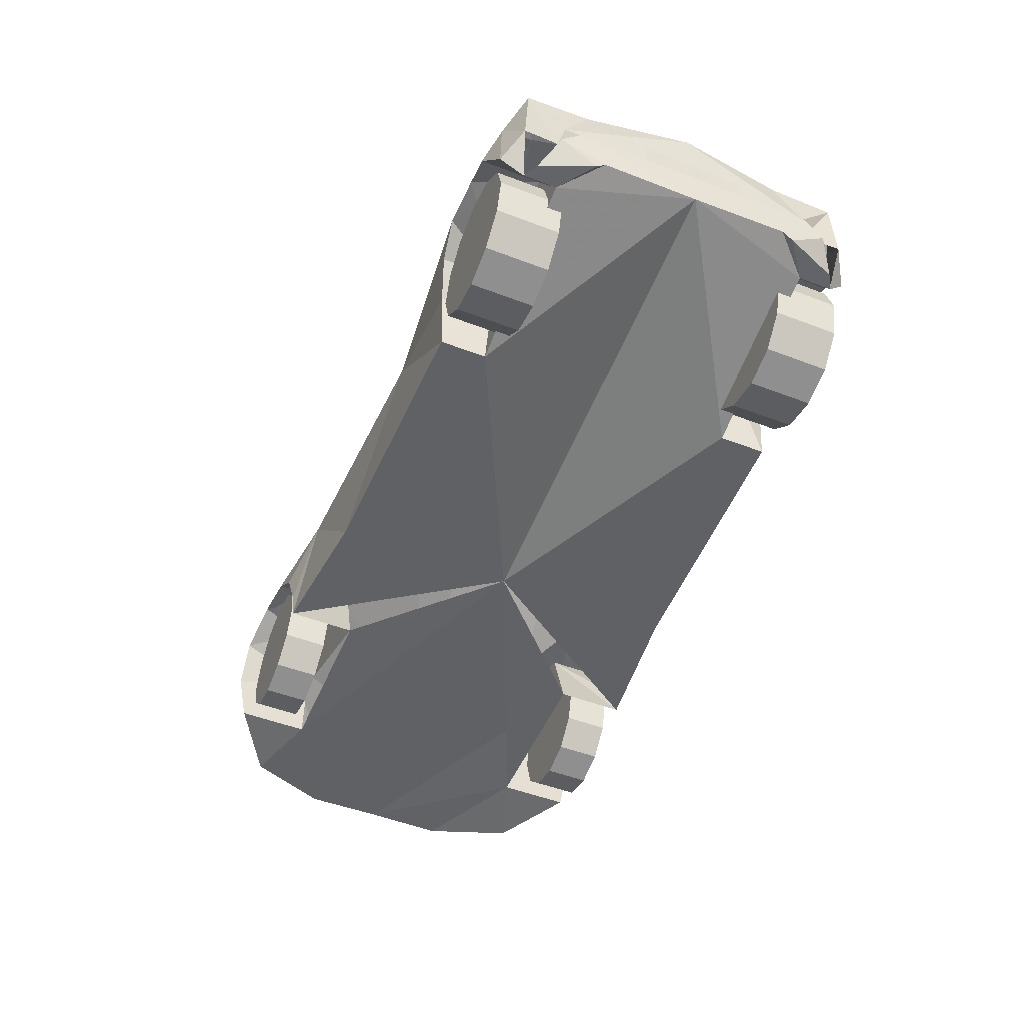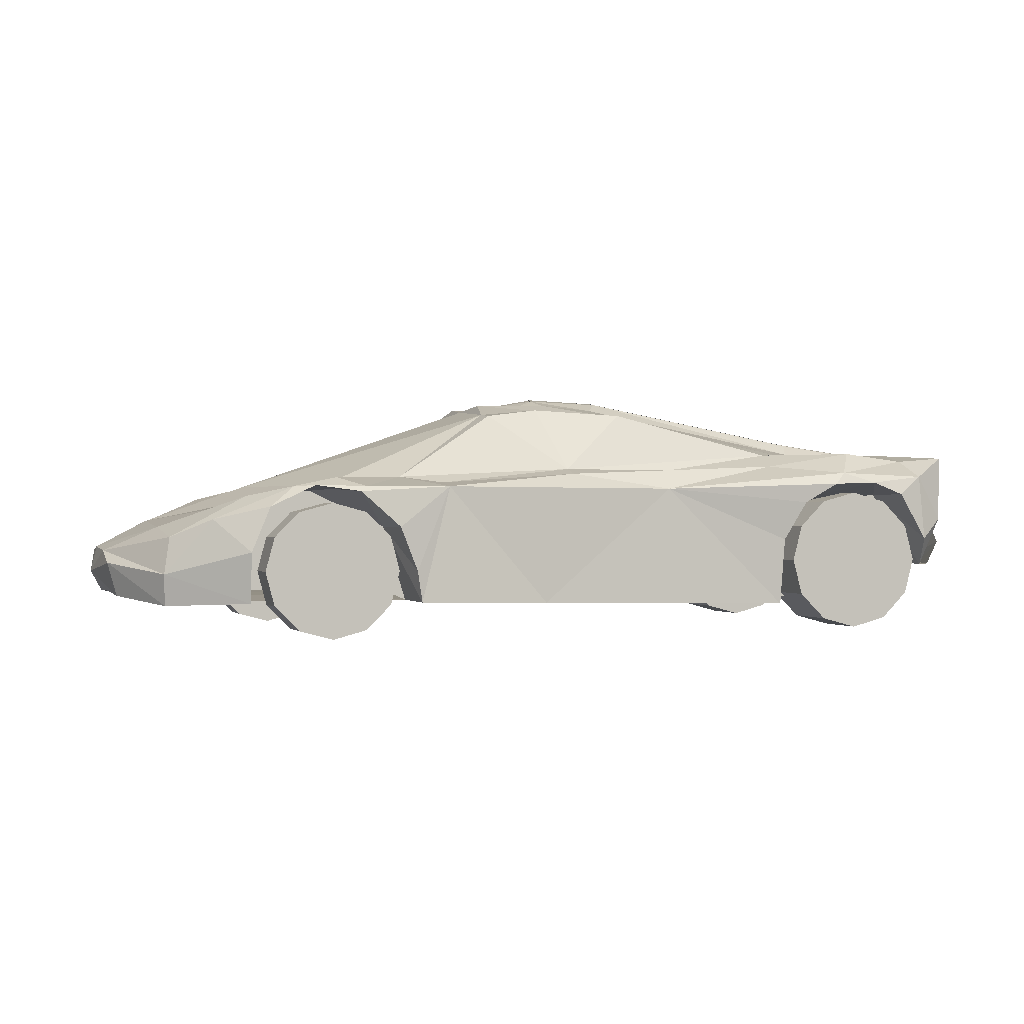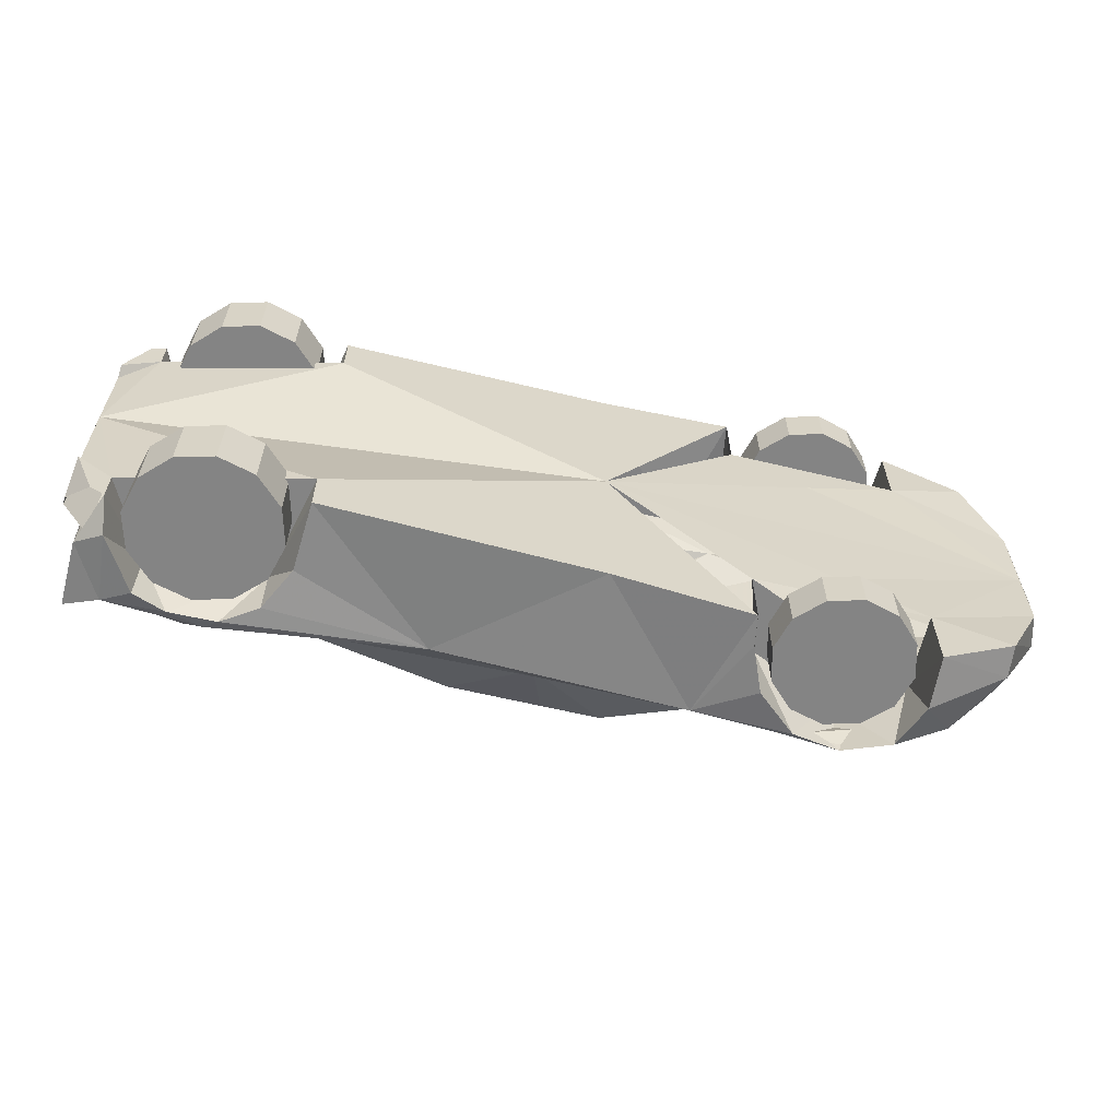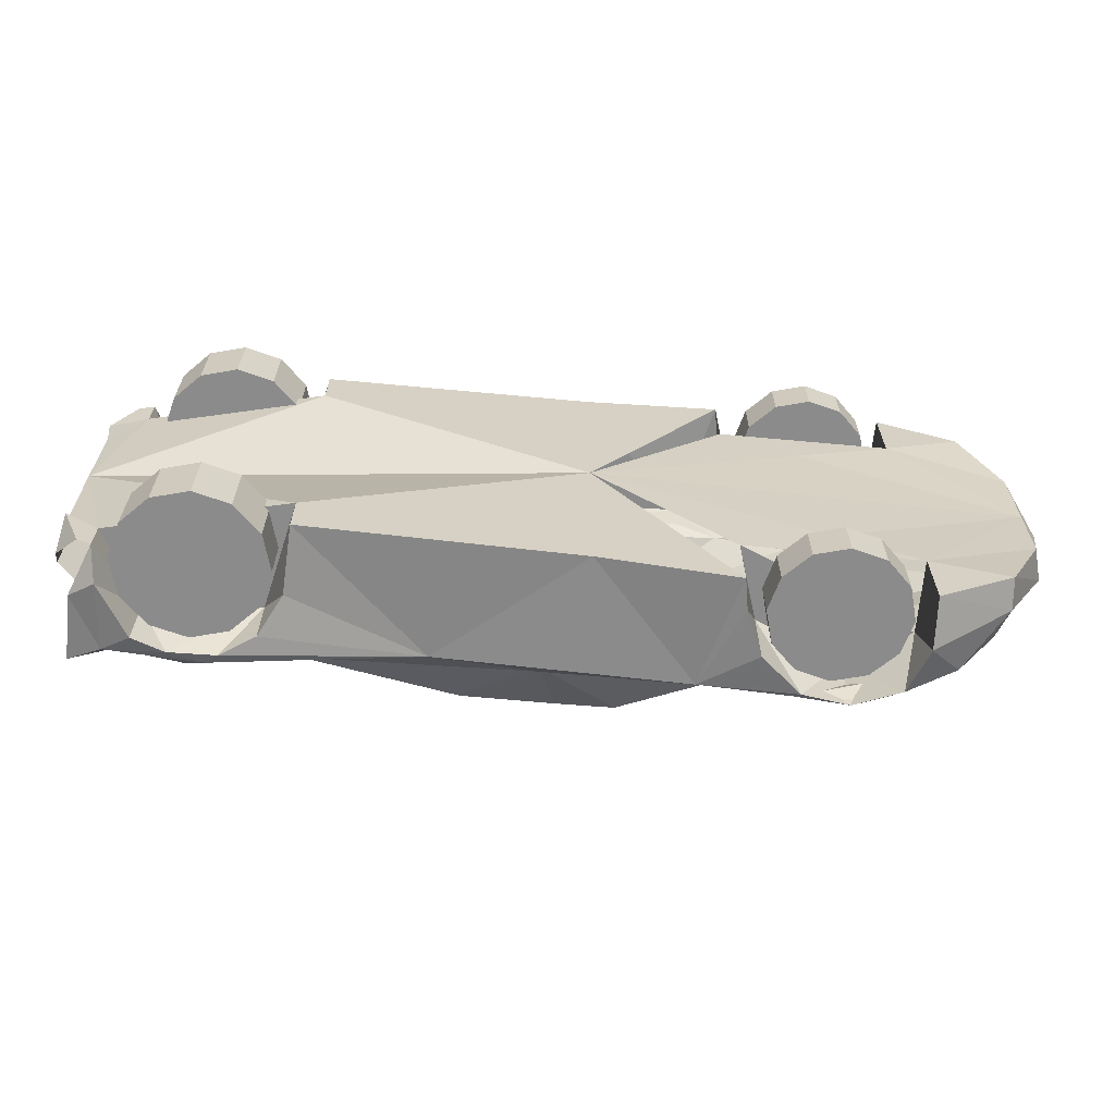
<metadata>
{"format":"obj","ext":"obj","renderer":"f3d","projection":"perspective","resolution":1024,"background":"white","views":[{"elev":-51.1,"azim":-112.5,"up":"+Y"},{"elev":-0.2,"azim":161.6,"up":"+Y"},{"elev":-61.4,"azim":-13.4,"up":"+Z"},{"elev":-63.8,"azim":-4.9,"up":"+Z"}]}
</metadata>
<code>
v 0.9176 0.05958 0.08064
v 0.8397 0.06261 0.03514
v 0.8405 0.1136 0.02503
v 0.8219 0.1587 0.02523
v 0.7755 0.1802 0.03059
v 0.7285 0.1743 0.03372
v 0.687 0.1382 0.03413
v 0.6685 0.09314 0.03737
v 0.6633 0.0613 0.03888
v 0.5242 0.05847 0.05374
v 0.2486 0.05321 0.06042
v 0.2445 0.1238 0.05708
v 0.2223 0.1647 0.04929
v 0.1873 0.1851 0.04444
v 0.139 0.1869 0.04626
v 0.1059 0.1739 0.04515
v 0.06595 0.09517 0.07366
v 0.05129 0.09517 0.08175
v 0.956 0.06696 0.1626
v 0.03005 0.1044 0.2412
v 0.03005 0.1057 0.1445
v 0.03005 0.09527 0.1348
v 0.8397 0.06261 0.1075
v 0.8405 0.139 0.1075
v 0.7755 0.1802 0.1075
v 0.687 0.1382 0.1075
v 0.6633 0.0613 0.1075
v 0.2486 0.05321 0.1075
v 0.2223 0.1647 0.1075
v 0.1059 0.1739 0.1075
v 0.06595 0.09517 0.1075
v 0.5242 0.05847 0.2412
v 0.9581 0.06989 0.2412
v 0.07262 0.1244 0.05162
v 0.9176 0.05958 0.4017
v 0.8397 0.06261 0.4472
v 0.8405 0.1136 0.4574
v 0.8219 0.1587 0.4572
v 0.7755 0.1802 0.4518
v 0.7285 0.1743 0.4487
v 0.687 0.1382 0.4483
v 0.6685 0.09314 0.445
v 0.6633 0.0613 0.4435
v 0.5242 0.05847 0.4286
v 0.2486 0.05321 0.422
v 0.2445 0.1238 0.4253
v 0.2223 0.1647 0.4331
v 0.1873 0.1851 0.4379
v 0.139 0.1869 0.4361
v 0.1059 0.1739 0.4372
v 0.06595 0.09517 0.4087
v 0.05129 0.09517 0.4006
v 0.956 0.06696 0.3198
v 0.03005 0.1057 0.3378
v 0.03005 0.09527 0.3476
v 0.8397 0.06261 0.3749
v 0.8405 0.139 0.3749
v 0.7755 0.1802 0.3749
v 0.687 0.1382 0.3749
v 0.6633 0.0613 0.3749
v 0.2486 0.05321 0.3749
v 0.2223 0.1647 0.3749
v 0.1059 0.1739 0.3749
v 0.06595 0.09517 0.3749
v 0.07262 0.1244 0.4308
v 0.9192 0.09132 0.07427
v 0.969 0.1169 0.2412
v 0.9669 0.1136 0.1939
v 0.975 0.091 0.2412
v 0.9654 0.1011 0.1643
v 0.9192 0.09132 0.4081
v 0.9669 0.1136 0.2885
v 0.9654 0.1011 0.3181
v 0.6314 0.18 0.04768
v 0.7218 0.1797 0.03878
v 0.7958 0.1789 0.03999
v 0.8744 0.1461 0.05213
v 0.6741 0.1904 0.08903
v 0.9171 0.1442 0.2412
v 0.8133 0.1808 0.2412
v 0.5631 0.2676 0.2412
v 0.482 0.2827 0.2412
v 0.5649 0.2578 0.1278
v 0.5661 0.2601 0.1493
v 0.5575 0.2726 0.1925
v 0.5029 0.274 0.2085
v 0.4858 0.2805 0.2181
v 0.7451 0.1827 0.122
v 0.8555 0.1581 0.1409
v 0.9173 0.1381 0.1458
v 0.9118 0.1283 0.09015
v 0.7449 0.1891 0.07327
v 0.8375 0.1694 0.07853
v 0.6314 0.18 0.4347
v 0.7218 0.1797 0.4436
v 0.7958 0.1789 0.4424
v 0.8744 0.1461 0.4303
v 0.6741 0.1904 0.3934
v 0.5649 0.2578 0.3546
v 0.5661 0.2601 0.3331
v 0.5575 0.2726 0.2899
v 0.5029 0.274 0.2738
v 0.4858 0.2805 0.2642
v 0.7451 0.1827 0.3604
v 0.8555 0.1581 0.3415
v 0.9173 0.1381 0.3366
v 0.9118 0.1283 0.3922
v 0.7449 0.1891 0.4091
v 0.8375 0.1694 0.4039
v 0.02732 0.2178 0.2413
v 0.04219 0.217 0.1348
v 0.04279 0.2152 0.06972
v 0.04017 0.1699 0.2412
v 0.04017 0.1699 0.1083
v 0.04532 0.1464 0.06679
v 0.05028 0.1546 0.1032
v 0.05028 0.1546 0.2412
v 0.025 0.1381 0.2412
v 0.025 0.1383 0.1177
v 0.02803 0.1202 0.09815
v 0.02732 0.2178 0.2411
v 0.04219 0.217 0.3476
v 0.04279 0.2152 0.4127
v 0.04017 0.1699 0.3741
v 0.04532 0.1464 0.4156
v 0.05028 0.1546 0.3792
v 0.025 0.1383 0.3647
v 0.02803 0.1202 0.3842
v 0.7551 0.1625 0.04212
v 0.7894 0.1533 0.04212
v 0.8146 0.1281 0.04212
v 0.8238 0.09375 0.04212
v 0.8146 0.05937 0.04212
v 0.7894 0.0342 0.04212
v 0.7551 0.025 0.04212
v 0.7207 0.0342 0.04212
v 0.6955 0.05937 0.04212
v 0.6863 0.09375 0.04212
v 0.6955 0.1281 0.04212
v 0.7207 0.1533 0.04212
v 0.7551 0.09375 0.04212
v 0.7551 0.1625 0.4403
v 0.7894 0.1533 0.4403
v 0.8146 0.1281 0.4403
v 0.8238 0.09375 0.4403
v 0.8146 0.05937 0.4403
v 0.7894 0.0342 0.4403
v 0.7551 0.025 0.4403
v 0.7207 0.0342 0.4403
v 0.6955 0.05937 0.4403
v 0.6863 0.09375 0.4403
v 0.6955 0.1281 0.4403
v 0.7207 0.1533 0.4403
v 0.7551 0.09375 0.4403
v 0.7551 0.1625 0.0866
v 0.7894 0.1533 0.0866
v 0.8146 0.1281 0.0866
v 0.8238 0.09375 0.0866
v 0.8146 0.05937 0.0866
v 0.7894 0.0342 0.0866
v 0.7551 0.025 0.0866
v 0.7207 0.0342 0.0866
v 0.6955 0.05937 0.0866
v 0.6863 0.09375 0.0866
v 0.6955 0.1281 0.0866
v 0.7207 0.1533 0.0866
v 0.7551 0.09375 0.0866
v 0.159 0.1757 0.05748
v 0.1964 0.1657 0.05748
v 0.2238 0.1383 0.05748
v 0.2338 0.1009 0.05748
v 0.2238 0.06352 0.05748
v 0.1964 0.03612 0.05748
v 0.159 0.02611 0.05748
v 0.1216 0.03612 0.05748
v 0.09416 0.06352 0.05748
v 0.08415 0.1009 0.05748
v 0.09416 0.1383 0.05748
v 0.1216 0.1657 0.05748
v 0.159 0.1757 0.1222
v 0.1964 0.1657 0.1222
v 0.2238 0.1383 0.1222
v 0.2338 0.1009 0.1222
v 0.2238 0.06352 0.1222
v 0.1964 0.03612 0.1222
v 0.159 0.02611 0.1222
v 0.1216 0.03612 0.1222
v 0.09416 0.06352 0.1222
v 0.08415 0.1009 0.1222
v 0.09416 0.1383 0.1222
v 0.1216 0.1657 0.1222
v 0.159 0.1009 0.1222
v 0.7551 0.1625 0.3958
v 0.7894 0.1533 0.3958
v 0.8146 0.1281 0.3958
v 0.8238 0.09375 0.3958
v 0.8146 0.05937 0.3958
v 0.7894 0.0342 0.3958
v 0.7551 0.025 0.3958
v 0.7207 0.0342 0.3958
v 0.6955 0.05937 0.3958
v 0.6863 0.09375 0.3958
v 0.6955 0.1281 0.3958
v 0.7207 0.1533 0.3958
v 0.7551 0.09375 0.3958
v 0.159 0.1757 0.4249
v 0.1964 0.1657 0.4249
v 0.2238 0.1383 0.4249
v 0.2338 0.1009 0.4249
v 0.2238 0.06352 0.4249
v 0.1964 0.03612 0.4249
v 0.159 0.02611 0.4249
v 0.1216 0.03612 0.4249
v 0.09416 0.06352 0.4249
v 0.08415 0.1009 0.4249
v 0.09416 0.1383 0.4249
v 0.1216 0.1657 0.4249
v 0.159 0.1757 0.3602
v 0.1964 0.1657 0.3602
v 0.2238 0.1383 0.3602
v 0.2338 0.1009 0.3602
v 0.2238 0.06352 0.3602
v 0.1964 0.03612 0.3602
v 0.159 0.02611 0.3602
v 0.1216 0.03612 0.3602
v 0.09416 0.06352 0.3602
v 0.08415 0.1009 0.3602
v 0.09416 0.1383 0.3602
v 0.1216 0.1657 0.3602
v 0.159 0.1009 0.3602
v 0.159 0.1009 0.05748
v 0.159 0.1009 0.4249
v 0.07748 0.1938 0.05516
v 0.1749 0.1975 0.05061
v 0.381 0.179 0.06072
v 0.4851 0.2002 0.0956
v 0.2428 0.218 0.1157
v 0.4123 0.2608 0.134
v 0.507 0.2656 0.1406
v 0.631 0.1844 0.0741
v 0.4853 0.1947 0.07612
v 0.2491 0.2047 0.08661
v 0.1525 0.2198 0.08573
v 0.08288 0.2118 0.08998
v 0.07809 0.2197 0.1348
v 0.194 0.2172 0.1529
v 0.4127 0.2604 0.1531
v 0.4078 0.2781 0.2204
v 0.1638 0.2339 0.2206
v 0.06705 0.2214 0.2206
v 0.06995 0.2188 0.1997
v 0.1698 0.2227 0.2034
v 0.4216 0.2698 0.198
v 0.4794 0.2746 0.1965
v 0.48 0.2836 0.2407
v 0.4039 0.2804 0.2418
v 0.162 0.2364 0.2422
v 0.06498 0.2226 0.2424
v 0.3665 0.1997 0.09848
v 0.07748 0.1938 0.4272
v 0.1749 0.1975 0.4318
v 0.381 0.179 0.4217
v 0.4851 0.2002 0.3868
v 0.2428 0.218 0.3667
v 0.4123 0.2608 0.3484
v 0.507 0.2656 0.3418
v 0.631 0.1844 0.4083
v 0.4853 0.1947 0.4063
v 0.2491 0.2047 0.3958
v 0.1525 0.2198 0.3967
v 0.08288 0.2118 0.3924
v 0.07809 0.2197 0.3476
v 0.194 0.2172 0.3295
v 0.4127 0.2604 0.3293
v 0.4078 0.2781 0.262
v 0.1638 0.2339 0.2618
v 0.06705 0.2214 0.2618
v 0.06995 0.2188 0.2827
v 0.1698 0.2227 0.279
v 0.4216 0.2698 0.2844
v 0.4794 0.2746 0.2859
v 0.48 0.2836 0.2417
v 0.4039 0.2804 0.2406
v 0.162 0.2364 0.2402
v 0.06498 0.2226 0.24
v 0.3665 0.1997 0.3839
v 0.02746 0.1685 0.1889
v 0.02746 0.1671 0.2913
v 0.02746 0.1387 0.2913
v 0.02746 0.1387 0.1889
f 23 2 1
f 19 23 1
f 31 18 17
f 22 18 31
f 21 22 31
f 20 21 31
f 20 31 28
f 20 28 32
f 28 11 32
f 32 11 10
f 32 10 9
f 32 27 23
f 2 23 24
f 3 2 24
f 3 24 4
f 24 25 4
f 25 5 4
f 25 6 5
f 26 6 25
f 26 7 6
f 26 8 7
f 26 9 8
f 26 27 9
f 11 28 29
f 11 29 12
f 12 29 13
f 29 14 13
f 15 14 29
f 30 15 29
f 30 16 15
f 31 17 30
f 25 27 26
f 33 23 19
f 27 23 33
f 32 27 33
f 24 27 25
f 28 31 29
f 17 34 30
f 30 34 16
f 29 31 30
f 35 36 56
f 35 56 53
f 51 52 64
f 64 52 55
f 64 55 54
f 64 54 20
f 61 64 20
f 32 61 20
f 32 45 61
f 44 45 32
f 43 44 32
f 56 60 32
f 57 56 36
f 57 36 37
f 38 57 37
f 38 58 57
f 38 39 58
f 39 40 58
f 58 40 59
f 40 41 59
f 41 42 59
f 42 43 59
f 43 60 59
f 62 61 45
f 46 62 45
f 47 62 46
f 47 48 62
f 62 48 49
f 62 49 63
f 49 50 63
f 63 51 64
f 59 60 58
f 53 56 33
f 33 56 60
f 33 60 32
f 58 60 57
f 62 64 61
f 63 65 51
f 50 65 63
f 63 64 62
f 69 68 67
f 69 70 68
f 69 19 70
f 69 33 19
f 68 70 66
f 70 1 66
f 70 19 1
f 67 72 69
f 72 73 69
f 73 53 69
f 53 33 69
f 71 73 72
f 71 35 73
f 35 53 73
f 81 87 82
f 81 86 87
f 81 85 86
f 81 84 85
f 80 84 81
f 84 78 83
f 84 88 78
f 80 88 84
f 78 75 74
f 78 92 75
f 88 92 78
f 89 92 88
f 89 93 92
f 93 75 92
f 93 76 75
f 91 77 76
f 91 76 93
f 91 66 77
f 90 91 93
f 90 93 89
f 68 91 90
f 68 66 91
f 67 68 90
f 67 90 79
f 79 90 89
f 79 89 88
f 79 88 80
f 82 103 81
f 103 102 81
f 102 101 81
f 101 100 81
f 81 100 80
f 99 98 100
f 98 104 100
f 100 104 80
f 94 95 98
f 95 108 98
f 98 108 104
f 104 108 105
f 108 109 105
f 108 95 109
f 95 96 109
f 96 97 107
f 109 96 107
f 97 71 107
f 109 107 106
f 105 109 106
f 106 107 72
f 107 71 72
f 106 72 67
f 79 106 67
f 105 106 79
f 104 105 79
f 80 104 79
f 120 22 21
f 120 21 119
f 18 22 120
f 119 20 118
f 119 21 20
f 119 118 117
f 116 119 117
f 116 117 113
f 116 113 114
f 112 115 116
f 112 116 114
f 112 114 111
f 114 113 110
f 114 110 111
f 54 55 128
f 127 54 128
f 128 55 52
f 118 20 127
f 20 54 127
f 117 118 127
f 117 127 126
f 113 117 126
f 124 113 126
f 126 125 123
f 124 126 123
f 122 124 123
f 121 113 124
f 122 121 124
f 130 141 129
f 131 141 130
f 132 141 131
f 132 133 141
f 133 134 141
f 134 135 141
f 141 135 136
f 141 136 137
f 141 137 138
f 141 138 139
f 141 139 140
f 129 141 140
f 142 154 143
f 143 154 144
f 144 154 145
f 154 146 145
f 154 147 146
f 154 148 147
f 149 148 154
f 150 149 154
f 151 150 154
f 152 151 154
f 153 152 154
f 153 154 142
f 155 167 156
f 156 167 157
f 157 167 158
f 167 159 158
f 167 160 159
f 167 161 160
f 162 161 167
f 163 162 167
f 164 163 167
f 165 164 167
f 166 165 167
f 166 167 155
f 156 129 155
f 130 129 156
f 157 130 156
f 131 130 157
f 131 157 158
f 131 158 132
f 158 159 132
f 159 133 132
f 159 160 133
f 160 134 133
f 160 161 134
f 161 135 134
f 161 162 135
f 162 136 135
f 162 163 136
f 163 137 136
f 163 164 137
f 164 138 137
f 165 138 164
f 139 138 165
f 166 139 165
f 140 139 166
f 155 140 166
f 129 140 155
f 180 192 181
f 181 192 182
f 182 192 183
f 192 184 183
f 192 185 184
f 192 186 185
f 192 187 186
f 188 187 192
f 189 188 192
f 190 189 192
f 191 190 192
f 191 192 180
f 181 168 180
f 181 169 168
f 182 169 181
f 182 170 169
f 183 170 182
f 183 171 170
f 183 184 171
f 171 184 172
f 185 172 184
f 185 173 172
f 186 173 185
f 186 174 173
f 187 174 186
f 187 175 174
f 188 175 187
f 188 176 175
f 189 176 188
f 189 177 176
f 177 189 190
f 178 177 190
f 191 178 190
f 191 179 178
f 180 179 191
f 180 168 179
f 194 205 193
f 195 205 194
f 196 205 195
f 196 197 205
f 197 198 205
f 198 199 205
f 205 199 200
f 205 200 201
f 205 201 202
f 205 202 203
f 205 203 204
f 193 205 204
f 193 142 194
f 194 142 143
f 194 143 195
f 195 143 144
f 196 195 144
f 145 196 144
f 145 197 196
f 145 146 197
f 146 198 197
f 146 147 198
f 147 199 198
f 147 148 199
f 148 200 199
f 148 149 200
f 149 201 200
f 149 150 201
f 150 202 201
f 150 151 202
f 202 151 203
f 203 151 152
f 203 152 204
f 204 152 153
f 204 153 193
f 193 153 142
f 219 230 218
f 220 230 219
f 221 230 220
f 221 222 230
f 222 223 230
f 223 224 230
f 224 225 230
f 230 225 226
f 230 226 227
f 230 227 228
f 230 228 229
f 218 230 229
f 218 206 219
f 206 207 219
f 219 207 220
f 207 208 220
f 220 208 221
f 208 209 221
f 209 222 221
f 210 222 209
f 222 210 223
f 210 211 223
f 223 211 224
f 211 212 224
f 224 212 225
f 212 213 225
f 225 213 226
f 213 214 226
f 226 214 227
f 214 215 227
f 228 227 215
f 228 215 216
f 228 216 229
f 216 217 229
f 229 217 218
f 217 206 218
f 169 231 168
f 170 231 169
f 171 231 170
f 171 172 231
f 172 173 231
f 173 174 231
f 174 175 231
f 231 175 176
f 231 176 177
f 231 177 178
f 231 178 179
f 168 231 179
f 206 232 207
f 207 232 208
f 208 232 209
f 232 210 209
f 232 211 210
f 232 212 211
f 232 213 212
f 214 213 232
f 215 214 232
f 216 215 232
f 217 216 232
f 217 232 206
f 240 236 78
f 240 241 236
f 74 241 240
f 74 235 241
f 235 242 241
f 241 242 259
f 241 259 236
f 259 242 237
f 235 234 242
f 234 243 242
f 242 243 237
f 243 244 237
f 244 245 237
f 237 245 246
f 234 244 243
f 234 233 244
f 233 112 244
f 112 245 244
f 112 111 245
f 245 111 251
f 111 110 251
f 251 110 250
f 250 110 258
f 245 252 246
f 245 251 252
f 252 251 249
f 251 250 249
f 249 250 257
f 250 258 257
f 256 249 257
f 248 252 249
f 253 252 248
f 246 252 253
f 247 246 253
f 237 246 247
f 238 237 247
f 239 238 247
f 239 247 84
f 83 239 84
f 84 247 85
f 247 254 85
f 247 253 254
f 85 254 86
f 254 87 86
f 254 253 87
f 253 248 87
f 87 248 255
f 248 256 255
f 248 249 256
f 236 259 237
f 74 240 78
f 98 263 267
f 263 268 267
f 267 268 94
f 268 262 94
f 268 269 262
f 286 269 268
f 263 286 268
f 264 269 286
f 269 261 262
f 269 270 261
f 264 270 269
f 264 271 270
f 264 272 271
f 273 272 264
f 270 271 261
f 271 260 261
f 271 123 260
f 271 272 123
f 272 122 123
f 278 122 272
f 278 121 122
f 277 121 278
f 285 121 277
f 273 279 272
f 279 278 272
f 276 278 279
f 276 277 278
f 284 277 276
f 284 285 277
f 284 276 283
f 276 279 275
f 275 279 280
f 280 279 273
f 280 273 274
f 274 273 264
f 274 264 265
f 274 265 266
f 100 274 266
f 100 266 99
f 101 274 100
f 101 281 274
f 281 280 274
f 102 281 101
f 102 103 281
f 103 280 281
f 103 275 280
f 282 275 103
f 282 283 275
f 283 276 275
f 264 286 263
f 98 267 94
f 66 1 2
f 66 2 3
f 66 3 77
f 77 3 4
f 77 4 76
f 4 5 76
f 76 5 75
f 5 6 75
f 6 74 75
f 6 7 74
f 7 8 74
f 8 9 74
f 9 10 74
f 74 10 235
f 10 11 235
f 235 14 234
f 235 13 14
f 235 12 13
f 235 11 12
f 14 15 234
f 234 15 233
f 15 16 233
f 16 34 233
f 233 34 115
f 34 17 115
f 78 236 83
f 83 236 239
f 239 236 238
f 236 237 238
f 233 115 112
f 36 35 71
f 37 36 71
f 97 37 71
f 38 37 97
f 96 38 97
f 96 39 38
f 95 39 96
f 95 40 39
f 95 94 40
f 94 41 40
f 94 42 41
f 94 43 42
f 94 44 43
f 262 44 94
f 262 45 44
f 261 48 262
f 48 47 262
f 47 46 262
f 46 45 262
f 261 49 48
f 260 49 261
f 260 50 49
f 260 65 50
f 125 65 260
f 125 51 65
f 99 263 98
f 266 263 99
f 265 263 266
f 265 264 263
f 123 125 260
f 287 290 288
f 290 289 288

</code>
